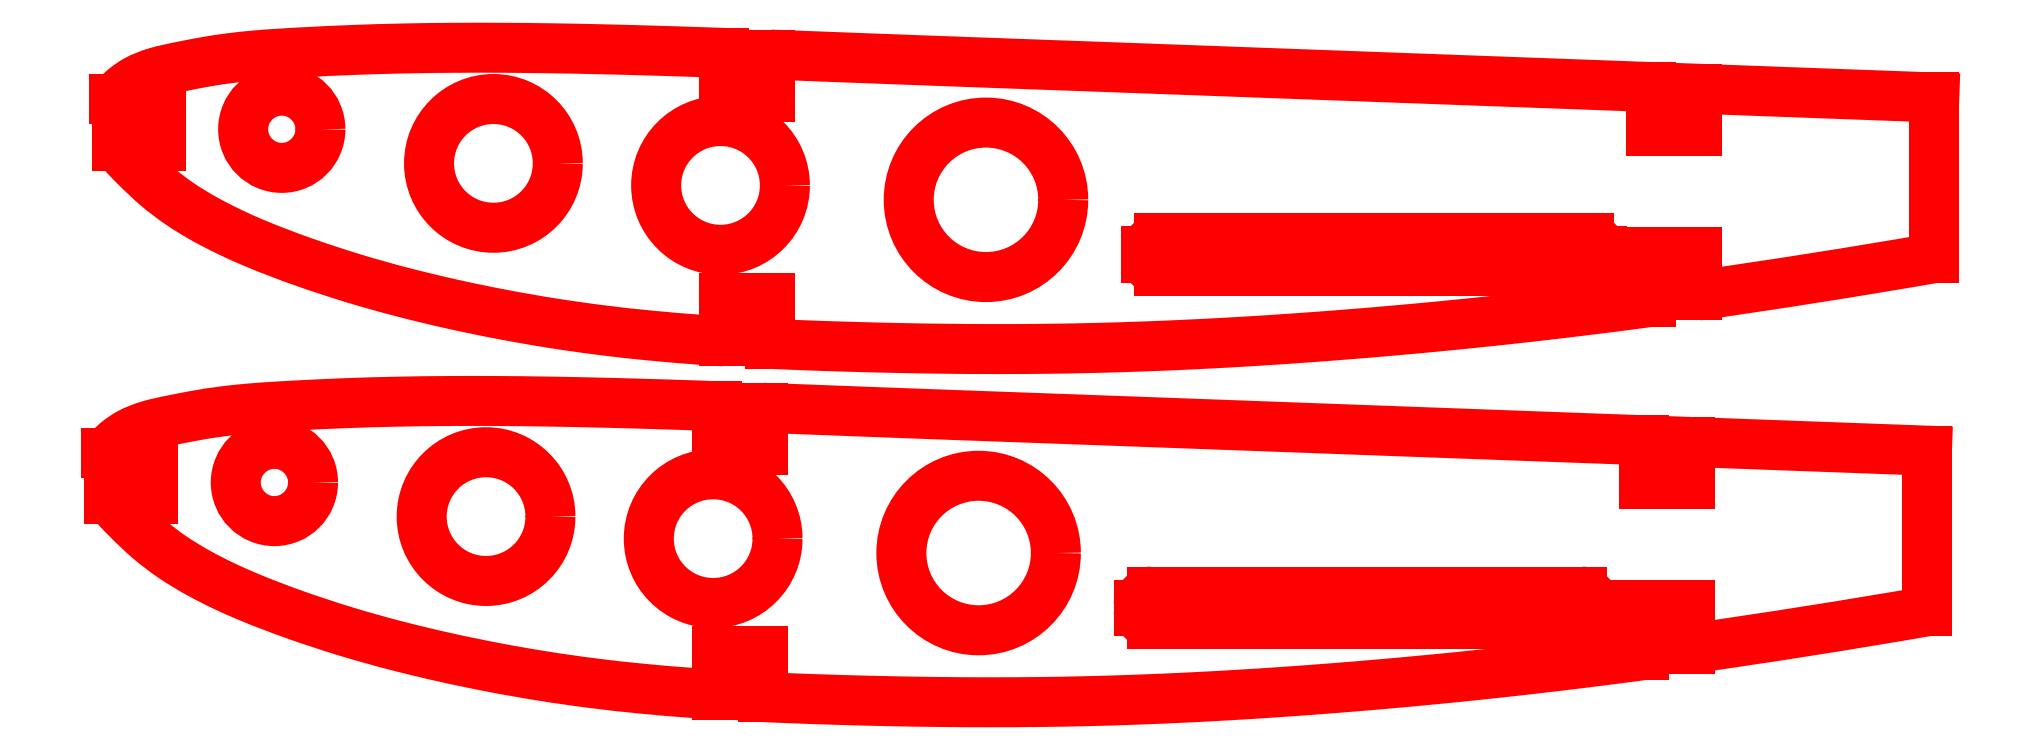
<metadata>
{"format":"dxf","ext":"dxf","renderer":"ezdxf+matplotlib","layout":"modelspace","background":"white","min_lineweight":24,"dpi":150}
</metadata>
<code>
0
SECTION
2
ENTITIES
0
LINE
8
0
10
24.52
20
15.82
11
24.52
21
15.64
0
LINE
8
0
10
26.71
20
14.88
11
26.71
21
15.05
0
LINE
8
0
10
26.71
20
15.83
11
26.71
21
16
0
LINE
8
0
10
26.89
20
16
11
26.89
21
15.83
0
LINE
8
0
10
26.89
20
15.05
11
26.89
21
14.87
0
LINE
8
0
10
28.35
20
15.21
11
28.35
21
15.23
0
LINE
8
0
10
26.71
20
15.05
11
26.89
21
15.05
0
LINE
8
0
10
30.07
20
15.16
11
28.4
21
15.16
0
LINE
8
0
10
30.31
20
15.23
11
30.49
21
15.23
0
LINE
8
0
10
28.4
20
15.28
11
30.07
21
15.28
0
LINE
8
0
10
24.52
20
15.64
11
24.35
21
15.64
0
LINE
8
0
10
30.49
20
15.7
11
30.31
21
15.7
0
LINE
8
0
10
24.34
20
15.82
11
24.52
21
15.82
0
LINE
8
0
10
26.89
20
15.83
11
26.71
21
15.83
0
LINE
8
0
10
30.12
20
15.23
11
30.12
21
15.21
0
LINE
8
0
10
30.31
20
15.04
11
30.31
21
15.23
0
LINE
8
0
10
30.31
20
15.7
11
30.31
21
15.87
0
LINE
8
0
10
30.49
20
15.86
11
30.49
21
15.7
0
LINE
8
0
10
30.49
20
15.23
11
30.49
21
15.06
0
LINE
8
0
10
31.41
20
15.83
11
31.41
21
15.21
0
LINE
8
0
10
24.49
20
14.45
11
24.49
21
14.27
0
LINE
8
0
10
26.68
20
13.51
11
26.68
21
13.68
0
LINE
8
0
10
26.68
20
14.46
11
26.68
21
14.63
0
LINE
8
0
10
26.86
20
14.62
11
26.86
21
14.46
0
LINE
8
0
10
26.86
20
13.68
11
26.86
21
13.5
0
LINE
8
0
10
28.32
20
13.84
11
28.32
21
13.86
0
LINE
8
0
10
26.68
20
13.68
11
26.86
21
13.68
0
LINE
8
0
10
30.04
20
13.79
11
28.37
21
13.79
0
LINE
8
0
10
30.28
20
13.86
11
30.46
21
13.86
0
LINE
8
0
10
28.37
20
13.91
11
30.04
21
13.91
0
LINE
8
0
10
24.49
20
14.27
11
24.32
21
14.27
0
LINE
8
0
10
30.46
20
14.33
11
30.28
21
14.33
0
LINE
8
0
10
24.31
20
14.45
11
24.49
21
14.45
0
LINE
8
0
10
26.86
20
14.46
11
26.68
21
14.46
0
LINE
8
0
10
30.09
20
13.86
11
30.09
21
13.84
0
LINE
8
0
10
30.28
20
13.66
11
30.28
21
13.86
0
LINE
8
0
10
30.28
20
14.33
11
30.28
21
14.5
0
LINE
8
0
10
30.46
20
14.49
11
30.46
21
14.33
0
LINE
8
0
10
30.46
20
13.86
11
30.46
21
13.69
0
LINE
8
0
10
31.38
20
14.46
11
31.38
21
13.83
0
ARC
8
0
10
26.13
20
45.69
40
30.94
50
278.1
51
279.8
0
CIRCLE
8
02___PRT_ALL_AXES
10
27.73
20
15.43
40
0.3
0
CIRCLE
8
02___PRT_ALL_AXES
10
25.81
20
15.57
40
0.25
0
CIRCLE
8
02___PRT_ALL_AXES
10
26.7
20
15.49
40
0.25
0
CIRCLE
8
02___PRT_ALL_AXES
10
24.99
20
15.71
40
0.15
0
ARC
8
0
10
30.07
20
15.23
40
0.05
50
0
51
90
0
ARC
8
0
10
30.07
20
15.21
40
0.05
50
270
51
360
0
ARC
8
0
10
28.4
20
15.23
40
0.05
50
90
51
180
0
ARC
8
0
10
28.4
20
15.21
40
0.05
50
180
51
270
0
ARC
8
0
10
26.1
20
44.32
40
30.94
50
278.1
51
279.8
0
CIRCLE
8
02___PRT_ALL_AXES
10
27.7
20
14.06
40
0.3
0
CIRCLE
8
02___PRT_ALL_AXES
10
25.79
20
14.2
40
0.25
0
CIRCLE
8
02___PRT_ALL_AXES
10
26.67
20
14.12
40
0.25
0
CIRCLE
8
02___PRT_ALL_AXES
10
24.96
20
14.33
40
0.15
0
ARC
8
0
10
30.04
20
13.86
40
0.05
50
0
51
90
0
ARC
8
0
10
30.04
20
13.84
40
0.05
50
270
51
360
0
ARC
8
0
10
28.37
20
13.86
40
0.05
50
90
51
180
0
ARC
8
0
10
28.37
20
13.84
40
0.05
50
180
51
270
0
SPLINE
8
0
70
0
71
3
72
25
73
21
74
0
42
1e-07
43
1e-07
44
1e-10
40
0
40
0
40
0
40
0
40
0.005828
40
0.02772
40
0.04691
40
0.08136
40
0.1222
40
0.1628
40
0.2031
40
0.2431
40
0.3229
40
0.4026
40
0.4823
40
0.5619
40
0.6416
40
0.7212
40
0.8008
40
0.8805
40
0.9602
40
1
40
1
40
1
40
1
10
24.34
20
15.82
30
0
10
24.34
20
15.83
30
0
10
24.36
20
15.84
30
0
10
24.39
20
15.87
30
0
10
24.44
20
15.9
30
0
10
24.51
20
15.93
30
0
10
24.6
20
15.95
30
0
10
24.69
20
15.97
30
0
10
24.79
20
15.98
30
0
10
24.92
20
16
30
0
10
25.08
20
16.01
30
0
10
25.27
20
16.01
30
0
10
25.46
20
16.02
30
0
10
25.65
20
16.02
30
0
10
25.85
20
16.02
30
0
10
26.04
20
16.02
30
0
10
26.23
20
16.02
30
0
10
26.42
20
16.01
30
0
10
26.58
20
16.01
30
0
10
26.68
20
16
30
0
10
26.71
20
16
30
0
0
SPLINE
8
0
70
0
71
3
72
26
73
22
74
0
42
1e-07
43
1e-07
44
1e-10
40
0
40
0
40
0
40
0
40
0.03158
40
0.08772
40
0.1439
40
0.2
40
0.2561
40
0.3123
40
0.3684
40
0.4246
40
0.4807
40
0.5368
40
0.593
40
0.6491
40
0.7053
40
0.7614
40
0.8175
40
0.8737
40
0.9298
40
0.986
40
1
40
1
40
1
40
1
10
26.89
20
16
30
0
10
26.93
20
15.99
30
0
10
27.03
20
15.99
30
0
10
27.19
20
15.98
30
0
10
27.38
20
15.98
30
0
10
27.57
20
15.97
30
0
10
27.77
20
15.96
30
0
10
27.96
20
15.96
30
0
10
28.15
20
15.95
30
0
10
28.34
20
15.94
30
0
10
28.53
20
15.94
30
0
10
28.73
20
15.93
30
0
10
28.92
20
15.92
30
0
10
29.11
20
15.91
30
0
10
29.3
20
15.91
30
0
10
29.49
20
15.9
30
0
10
29.69
20
15.89
30
0
10
29.88
20
15.89
30
0
10
30.07
20
15.88
30
0
10
30.21
20
15.87
30
0
10
30.29
20
15.87
30
0
10
30.31
20
15.87
30
0
0
LINE
8
0
10
30.49
20
15.86
11
31.41
21
15.83
0
SPLINE
8
0
70
0
71
3
72
26
73
22
74
0
42
1e-07
43
1e-07
44
1e-10
40
0
40
0
40
0
40
0
40
0.01412
40
0.07058
40
0.127
40
0.1833
40
0.2396
40
0.2958
40
0.352
40
0.4082
40
0.4643
40
0.5204
40
0.5764
40
0.6324
40
0.6884
40
0.7444
40
0.8004
40
0.8564
40
0.9124
40
0.9685
40
1
40
1
40
1
40
1
10
30.31
20
15.04
30
0
10
30.29
20
15.03
30
0
10
30.21
20
15.02
30
0
10
30.07
20
15
30
0
10
29.88
20
14.98
30
0
10
29.69
20
14.96
30
0
10
29.49
20
14.94
30
0
10
29.3
20
14.92
30
0
10
29.11
20
14.91
30
0
10
28.92
20
14.89
30
0
10
28.73
20
14.88
30
0
10
28.53
20
14.87
30
0
10
28.34
20
14.86
30
0
10
28.15
20
14.86
30
0
10
27.96
20
14.85
30
0
10
27.77
20
14.85
30
0
10
27.57
20
14.85
30
0
10
27.38
20
14.86
30
0
10
27.19
20
14.86
30
0
10
27.03
20
14.87
30
0
10
26.93
20
14.87
30
0
10
26.89
20
14.87
30
0
0
SPLINE
8
0
70
0
71
3
72
24
73
20
74
0
42
1e-07
43
1e-07
44
1e-10
40
0
40
0
40
0
40
0
40
0.03798
40
0.114
40
0.1903
40
0.2668
40
0.3438
40
0.4212
40
0.4991
40
0.5779
40
0.6576
40
0.7388
40
0.7803
40
0.8229
40
0.8673
40
0.9151
40
0.9566
40
0.9784
40
1
40
1
40
1
40
1
10
26.71
20
14.88
30
0
10
26.68
20
14.88
30
0
10
26.58
20
14.89
30
0
10
26.42
20
14.9
30
0
10
26.23
20
14.93
30
0
10
26.04
20
14.95
30
0
10
25.85
20
14.99
30
0
10
25.65
20
15.03
30
0
10
25.46
20
15.07
30
0
10
25.27
20
15.13
30
0
10
25.08
20
15.19
30
0
10
24.92
20
15.25
30
0
10
24.79
20
15.31
30
0
10
24.69
20
15.36
30
0
10
24.6
20
15.41
30
0
10
24.51
20
15.48
30
0
10
24.44
20
15.55
30
0
10
24.39
20
15.6
30
0
10
24.36
20
15.63
30
0
10
24.35
20
15.64
30
0
0
SPLINE
8
0
70
0
71
3
72
25
73
21
74
0
42
1e-07
43
1e-07
44
1e-10
40
0
40
0
40
0
40
0
40
0.005828
40
0.02772
40
0.04691
40
0.08136
40
0.1222
40
0.1628
40
0.2031
40
0.2431
40
0.3229
40
0.4026
40
0.4823
40
0.5619
40
0.6416
40
0.7212
40
0.8008
40
0.8805
40
0.9602
40
1
40
1
40
1
40
1
10
24.31
20
14.45
30
0
10
24.31
20
14.45
30
0
10
24.33
20
14.47
30
0
10
24.36
20
14.5
30
0
10
24.41
20
14.53
30
0
10
24.48
20
14.56
30
0
10
24.57
20
14.58
30
0
10
24.67
20
14.6
30
0
10
24.76
20
14.61
30
0
10
24.89
20
14.62
30
0
10
25.05
20
14.63
30
0
10
25.24
20
14.64
30
0
10
25.43
20
14.65
30
0
10
25.63
20
14.65
30
0
10
25.82
20
14.65
30
0
10
26.01
20
14.65
30
0
10
26.2
20
14.65
30
0
10
26.39
20
14.64
30
0
10
26.55
20
14.64
30
0
10
26.65
20
14.63
30
0
10
26.68
20
14.63
30
0
0
SPLINE
8
0
70
0
71
3
72
26
73
22
74
0
42
1e-07
43
1e-07
44
1e-10
40
0
40
0
40
0
40
0
40
0.03158
40
0.08772
40
0.1439
40
0.2
40
0.2561
40
0.3123
40
0.3684
40
0.4246
40
0.4807
40
0.5368
40
0.593
40
0.6491
40
0.7053
40
0.7614
40
0.8175
40
0.8737
40
0.9298
40
0.986
40
1
40
1
40
1
40
1
10
26.86
20
14.62
30
0
10
26.9
20
14.62
30
0
10
27
20
14.62
30
0
10
27.16
20
14.61
30
0
10
27.35
20
14.61
30
0
10
27.55
20
14.6
30
0
10
27.74
20
14.59
30
0
10
27.93
20
14.58
30
0
10
28.12
20
14.58
30
0
10
28.31
20
14.57
30
0
10
28.51
20
14.56
30
0
10
28.7
20
14.56
30
0
10
28.89
20
14.55
30
0
10
29.08
20
14.54
30
0
10
29.27
20
14.54
30
0
10
29.47
20
14.53
30
0
10
29.66
20
14.52
30
0
10
29.85
20
14.51
30
0
10
30.04
20
14.51
30
0
10
30.19
20
14.5
30
0
10
30.27
20
14.5
30
0
10
30.28
20
14.5
30
0
0
LINE
8
0
10
30.46
20
14.49
11
31.38
21
14.46
0
SPLINE
8
0
70
0
71
3
72
26
73
22
74
0
42
1e-07
43
1e-07
44
1e-10
40
0
40
0
40
0
40
0
40
0.01412
40
0.07058
40
0.127
40
0.1833
40
0.2396
40
0.2958
40
0.352
40
0.4082
40
0.4643
40
0.5204
40
0.5764
40
0.6324
40
0.6884
40
0.7444
40
0.8004
40
0.8564
40
0.9124
40
0.9685
40
1
40
1
40
1
40
1
10
30.28
20
13.66
30
0
10
30.27
20
13.66
30
0
10
30.19
20
13.65
30
0
10
30.04
20
13.63
30
0
10
29.85
20
13.61
30
0
10
29.66
20
13.59
30
0
10
29.47
20
13.57
30
0
10
29.27
20
13.55
30
0
10
29.08
20
13.54
30
0
10
28.89
20
13.52
30
0
10
28.7
20
13.51
30
0
10
28.51
20
13.5
30
0
10
28.31
20
13.49
30
0
10
28.12
20
13.48
30
0
10
27.93
20
13.48
30
0
10
27.74
20
13.48
30
0
10
27.55
20
13.48
30
0
10
27.35
20
13.48
30
0
10
27.16
20
13.49
30
0
10
27
20
13.49
30
0
10
26.9
20
13.5
30
0
10
26.86
20
13.5
30
0
0
SPLINE
8
0
70
0
71
3
72
24
73
20
74
0
42
1e-07
43
1e-07
44
1e-10
40
0
40
0
40
0
40
0
40
0.03798
40
0.114
40
0.1903
40
0.2668
40
0.3438
40
0.4212
40
0.4991
40
0.5779
40
0.6576
40
0.7388
40
0.7803
40
0.8229
40
0.8673
40
0.9151
40
0.9566
40
0.9784
40
1
40
1
40
1
40
1
10
26.68
20
13.51
30
0
10
26.65
20
13.51
30
0
10
26.55
20
13.52
30
0
10
26.39
20
13.53
30
0
10
26.2
20
13.55
30
0
10
26.01
20
13.58
30
0
10
25.82
20
13.61
30
0
10
25.63
20
13.65
30
0
10
25.43
20
13.7
30
0
10
25.24
20
13.75
30
0
10
25.05
20
13.82
30
0
10
24.89
20
13.88
30
0
10
24.76
20
13.93
30
0
10
24.66
20
13.98
30
0
10
24.57
20
14.04
30
0
10
24.48
20
14.11
30
0
10
24.41
20
14.18
30
0
10
24.36
20
14.23
30
0
10
24.33
20
14.26
30
0
10
24.32
20
14.27
30
0
0
ENDSEC
0
EOF

</code>
